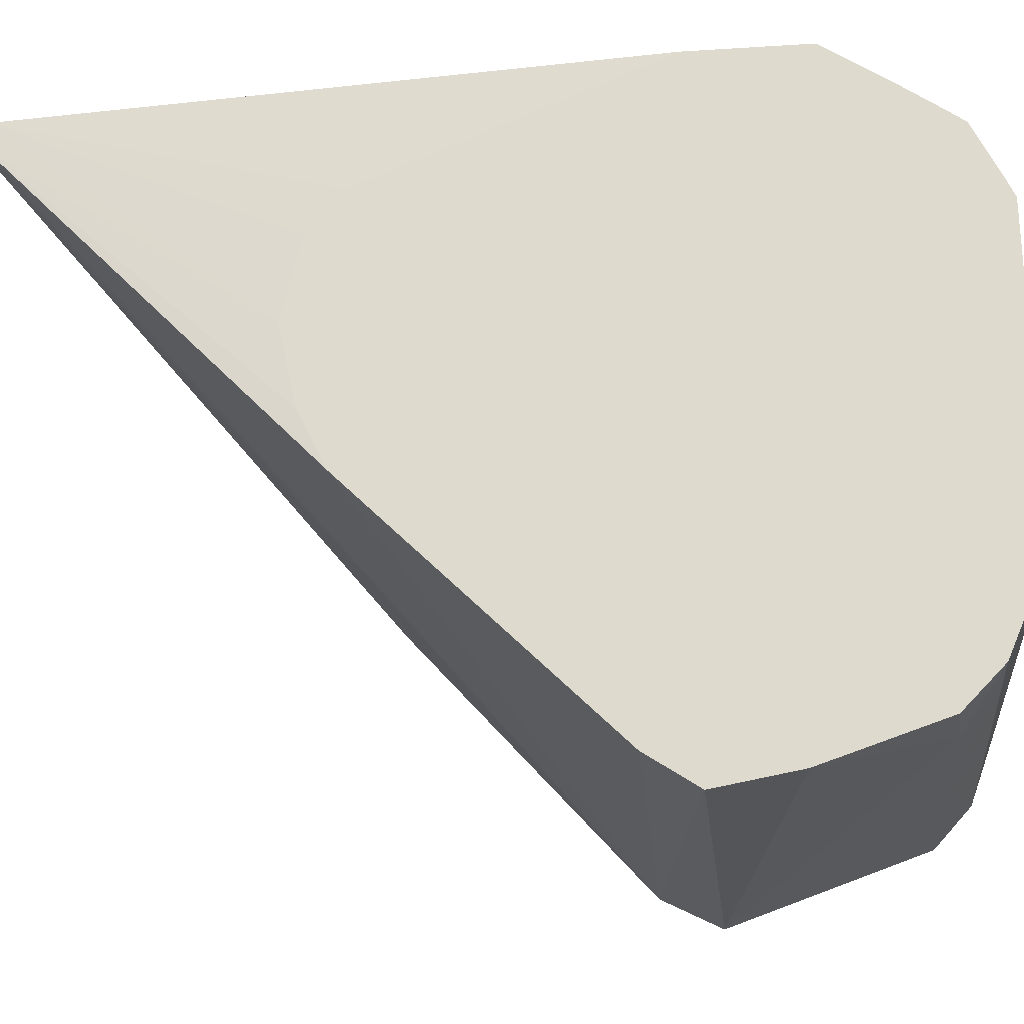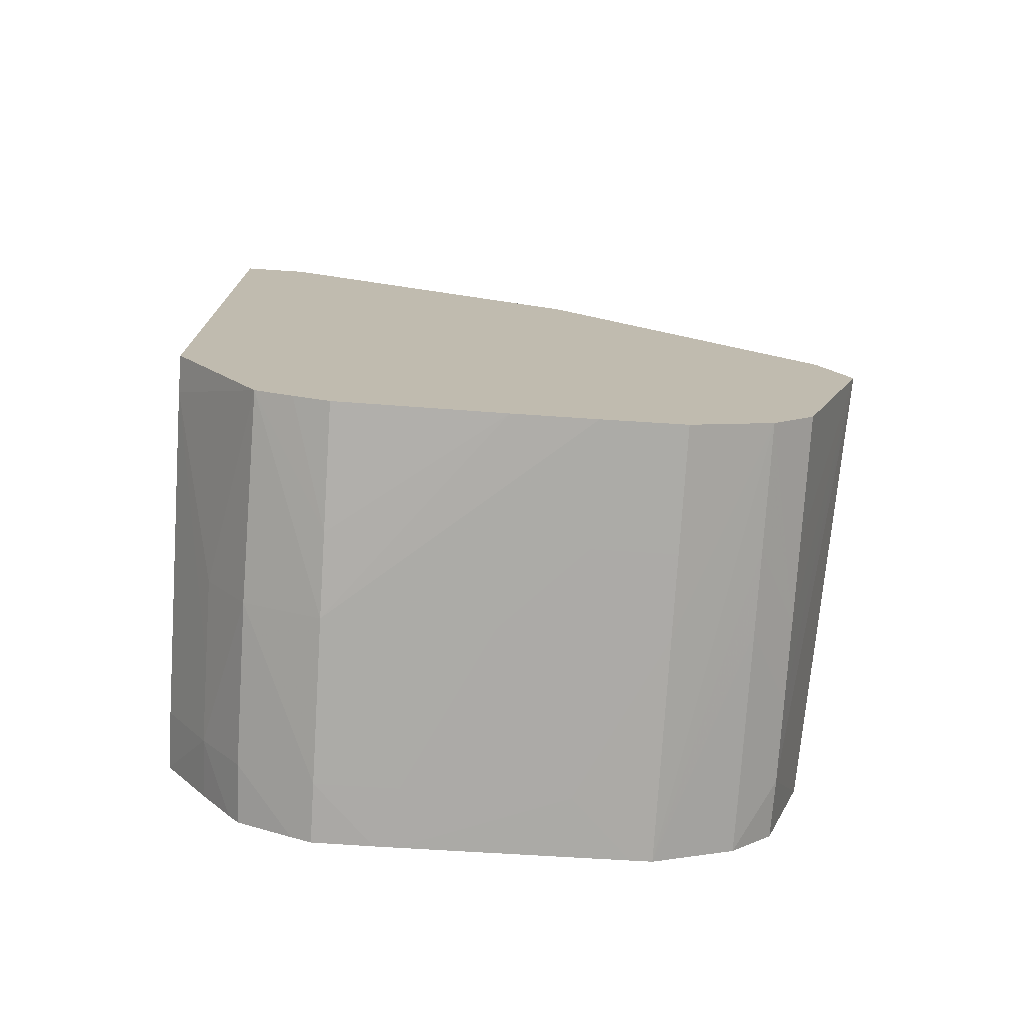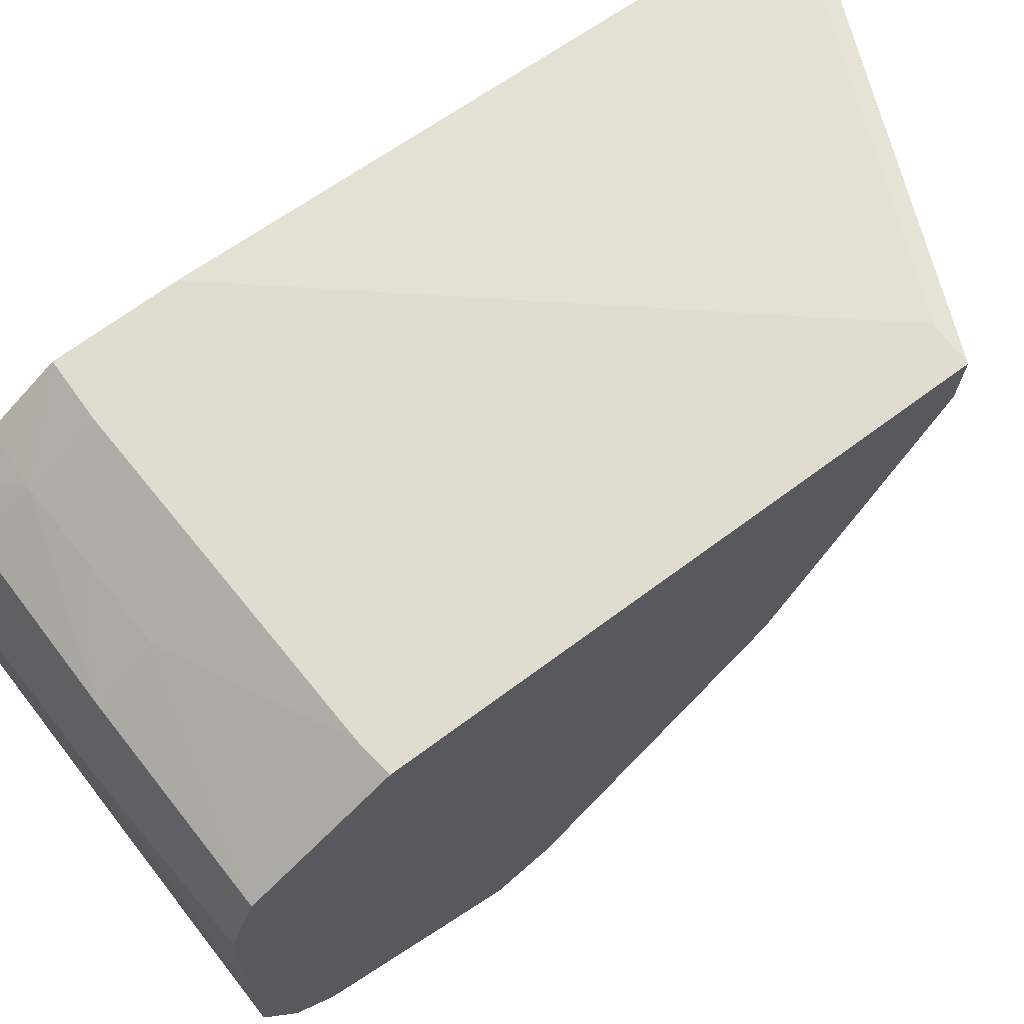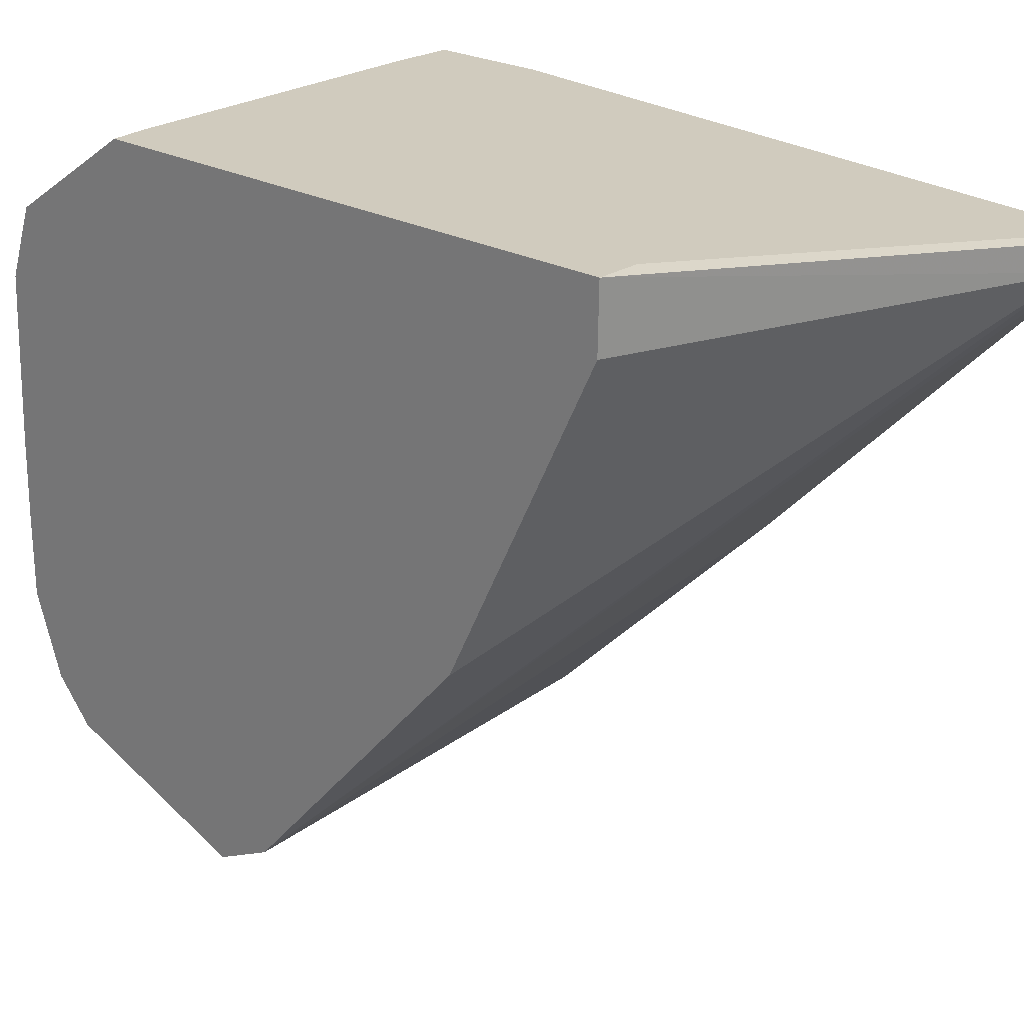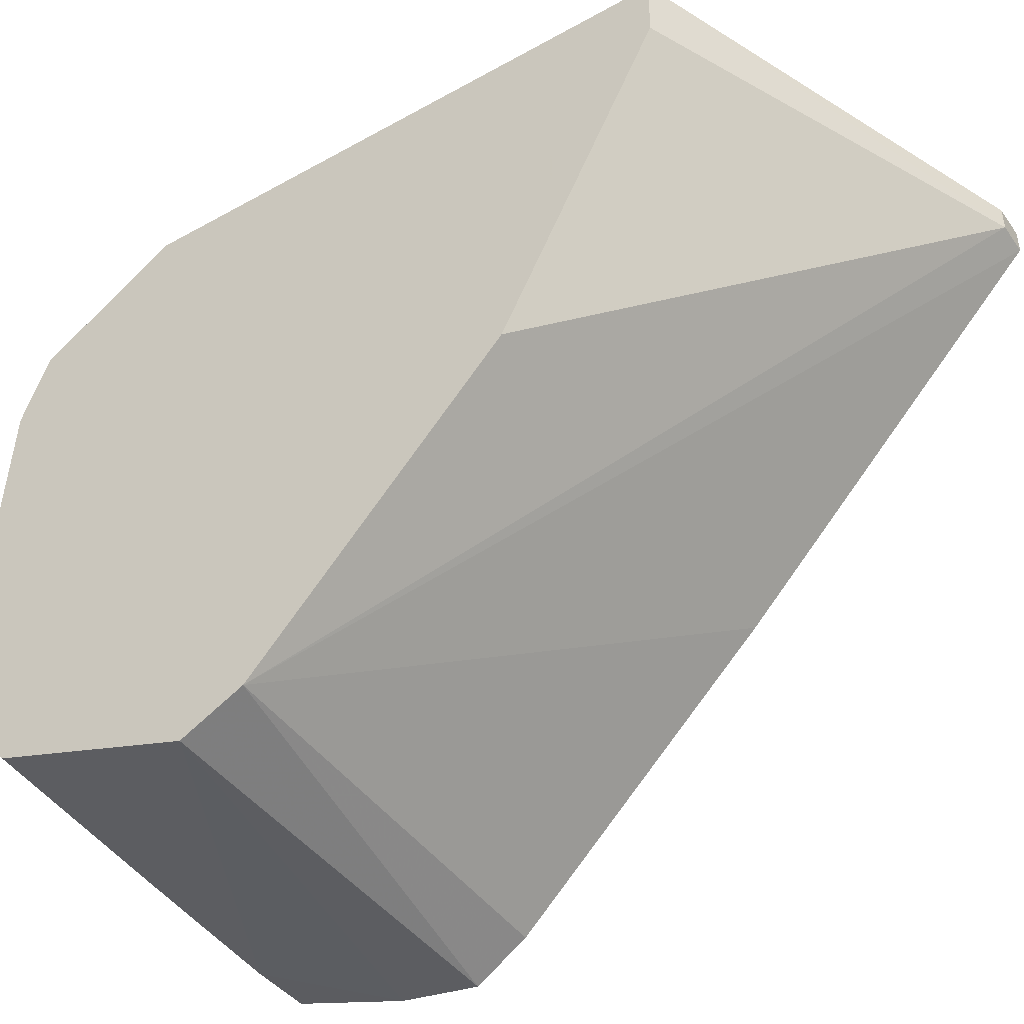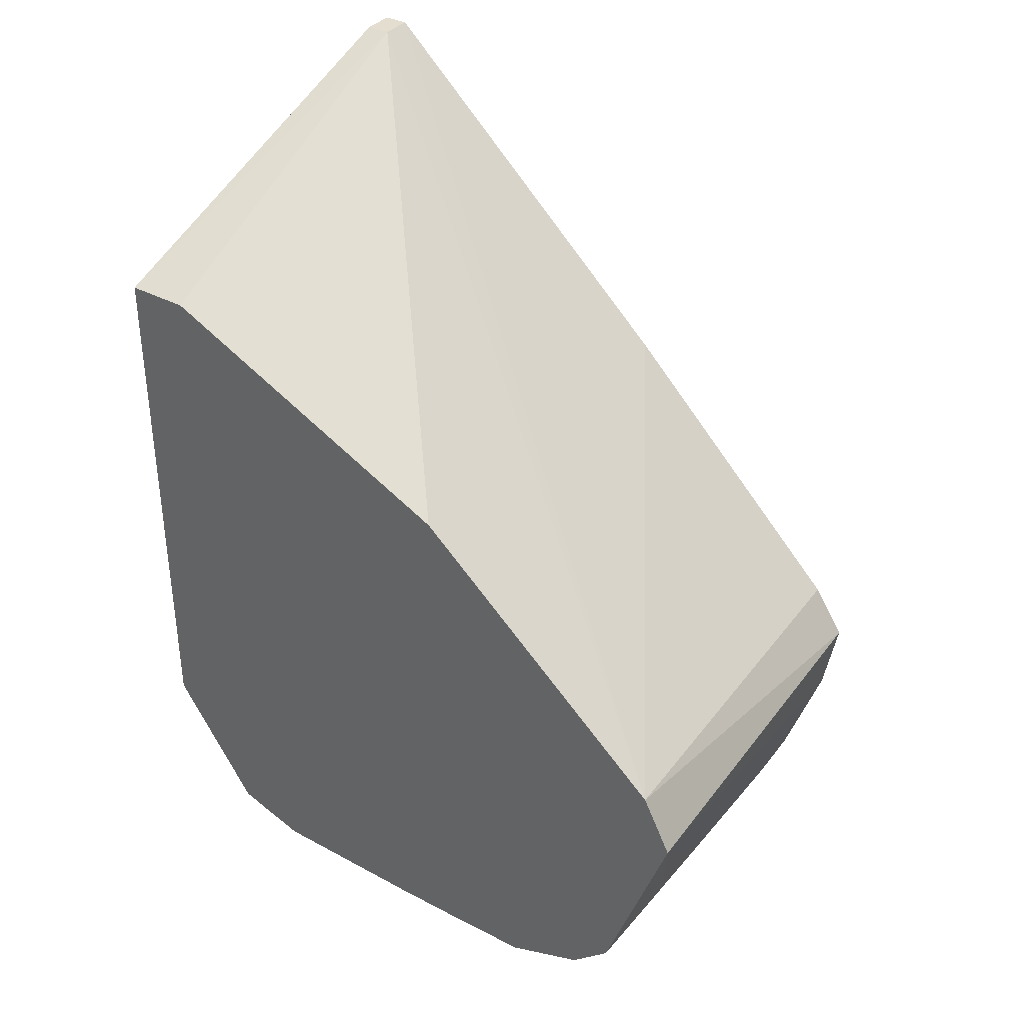
<metadata>
{"format":"obj","ext":"obj","renderer":"f3d","projection":"perspective","resolution":1024,"background":"white","views":[{"elev":-21.8,"azim":96.4,"up":"+Y"},{"elev":-74.4,"azim":-93.6,"up":"+Z"},{"elev":69.7,"azim":-126.5,"up":"+Y"},{"elev":23.6,"azim":-47.1,"up":"+Y"},{"elev":-44.9,"azim":-57.1,"up":"+Y"},{"elev":35.9,"azim":-56.1,"up":"+Z"}]}
</metadata>
<code>
v -0.3242 -0.05511 -0.06908
v -0.3242 -0.0498 -0.08401
v -0.3149 -0.04981 -0.08421
v -0.3087 -0.04982 -0.08434
v -0.3025 -0.04982 -0.08442
v -0.2963 -0.04983 -0.08448
v -0.2917 -0.05284 -0.07531
v -0.2917 -0.05398 -0.06908
v -0.3242 -0.05282 -0.06452
v -0.3242 -0.04668 -0.08685
v -0.3212 -0.04669 -0.08689
v -0.3149 -0.0467 -0.08699
v -0.3087 -0.0467 -0.08708
v -0.3025 -0.04671 -0.08715
v -0.2963 -0.04671 -0.08722
v -0.2917 -0.04668 -0.08729
v -0.2917 -0.04979 -0.08426
v -0.2917 -0.05144 -0.06523
v -0.2917 -0.03246 -0.04592
v -0.2921 -0.007394 -0.02151
v -0.2947 -0.007394 -0.02151
v -0.3242 -0.03235 -0.04604
v -0.3242 -0.04052 -0.08905
v -0.3149 -0.04052 -0.08933
v -0.3087 -0.04052 -0.08951
v -0.2917 -0.04052 -0.08995
v -0.2917 -0.02806 -0.04375
v -0.2921 -0.005444 -0.02151
v -0.2917 -0.02183 -0.04236
v -0.2947 -0.005444 -0.02151
v -0.3242 -0.003362 -0.03403
v -0.3242 -0.008245 -0.03411
v -0.3242 -0.03428 -0.08907
v -0.3149 -0.03428 -0.08936
v -0.2963 -0.02183 -0.08995
v -0.3025 -0.03428 -0.08972
v -0.2963 -0.03428 -0.08989
v -0.2917 -0.03887 -0.08997
v -0.321 -0.003362 -0.03406
v -0.2917 -0.01724 -0.04349
v -0.2917 -0.0156 -0.0439
v -0.2917 -0.01233 -0.04666
v -0.2917 -0.003362 -0.06884
v -0.3242 -0.003362 -0.07637
v -0.3242 -0.02806 -0.08897
v -0.3087 -0.0156 -0.08956
v -0.3087 -0.02183 -0.08957
v -0.3087 -0.02806 -0.08956
v -0.2963 -0.0156 -0.08997
v -0.2917 -0.02018 -0.09009
v -0.2917 -0.02183 -0.09008
v -0.3025 -0.02183 -0.08977
v -0.2917 -0.003362 -0.07781
v -0.3215 -0.003362 -0.07672
v -0.3242 -0.01013 -0.08658
v -0.3242 -0.0156 -0.08852
v -0.3149 -0.0156 -0.08918
v -0.3025 -0.0156 -0.08977
v -0.3087 -0.009851 -0.08711
v -0.2917 -0.0156 -0.09003
v -0.3025 -0.009831 -0.08721
v -0.2963 -0.009811 -0.08731
v -0.2963 -0.003362 -0.07788
v -0.2917 -0.006812 -0.08295
v -0.2963 -0.00669 -0.0831
v -0.3008 -0.003362 -0.07767
v -0.3025 -0.006715 -0.08287
v -0.3087 -0.006736 -0.08261
v -0.3242 -0.01292 -0.08759
v -0.2917 -0.01407 -0.08933
v -0.2917 -0.009927 -0.0873
v -0.2917 -0.009101 -0.08619
f 1 2 3
f 1 3 4
f 1 4 5
f 1 5 6
f 1 6 7
f 1 7 8
f 1 8 9
f 1 9 22
f 1 22 32
f 1 32 31
f 1 31 44
f 1 44 55
f 1 55 69
f 1 69 56
f 1 56 45
f 1 45 33
f 1 33 23
f 1 23 10
f 1 10 2
f 2 10 3
f 3 10 4
f 4 10 11
f 4 11 12
f 4 12 13
f 4 13 5
f 5 13 14
f 5 14 15
f 5 15 6
f 6 15 16
f 6 16 17
f 6 17 7
f 7 17 16
f 7 16 26
f 7 26 38
f 7 38 51
f 7 51 50
f 7 50 60
f 7 60 70
f 7 70 71
f 7 71 72
f 7 72 64
f 7 64 53
f 7 53 43
f 7 43 42
f 7 42 41
f 7 41 40
f 7 40 29
f 7 29 27
f 7 27 19
f 7 19 18
f 7 18 8
f 8 18 9
f 9 18 19
f 9 19 20
f 9 20 21
f 9 21 22
f 10 23 24
f 10 24 25
f 10 25 26
f 10 26 11
f 11 26 12
f 12 26 13
f 13 16 14
f 13 26 16
f 14 16 15
f 19 27 20
f 20 28 30
f 20 30 21
f 20 27 29
f 20 29 28
f 21 30 31
f 21 31 32
f 21 32 22
f 23 33 34
f 23 34 24
f 24 34 35
f 24 35 36
f 24 36 25
f 25 36 37
f 25 37 38
f 25 38 26
f 28 39 31
f 28 31 30
f 28 29 40
f 28 40 41
f 28 41 42
f 28 42 43
f 28 43 39
f 31 39 43
f 31 43 53
f 31 53 63
f 31 63 66
f 31 66 54
f 31 54 44
f 33 45 46
f 33 46 47
f 33 47 48
f 33 48 34
f 34 48 35
f 35 49 50
f 35 50 51
f 35 51 37
f 35 37 36
f 35 48 52
f 35 52 49
f 37 51 38
f 44 54 55
f 45 56 57
f 45 57 46
f 46 58 47
f 46 57 55
f 46 55 59
f 46 59 58
f 47 58 49
f 47 49 52
f 47 52 48
f 49 60 50
f 49 58 59
f 49 59 61
f 49 61 62
f 49 62 60
f 53 64 65
f 53 65 63
f 54 66 67
f 54 67 68
f 54 68 55
f 55 68 59
f 55 57 69
f 56 69 57
f 59 68 67
f 59 67 65
f 59 65 61
f 60 62 70
f 61 65 62
f 62 65 71
f 62 71 70
f 63 65 67
f 63 67 66
f 64 72 65
f 65 72 71

</code>
